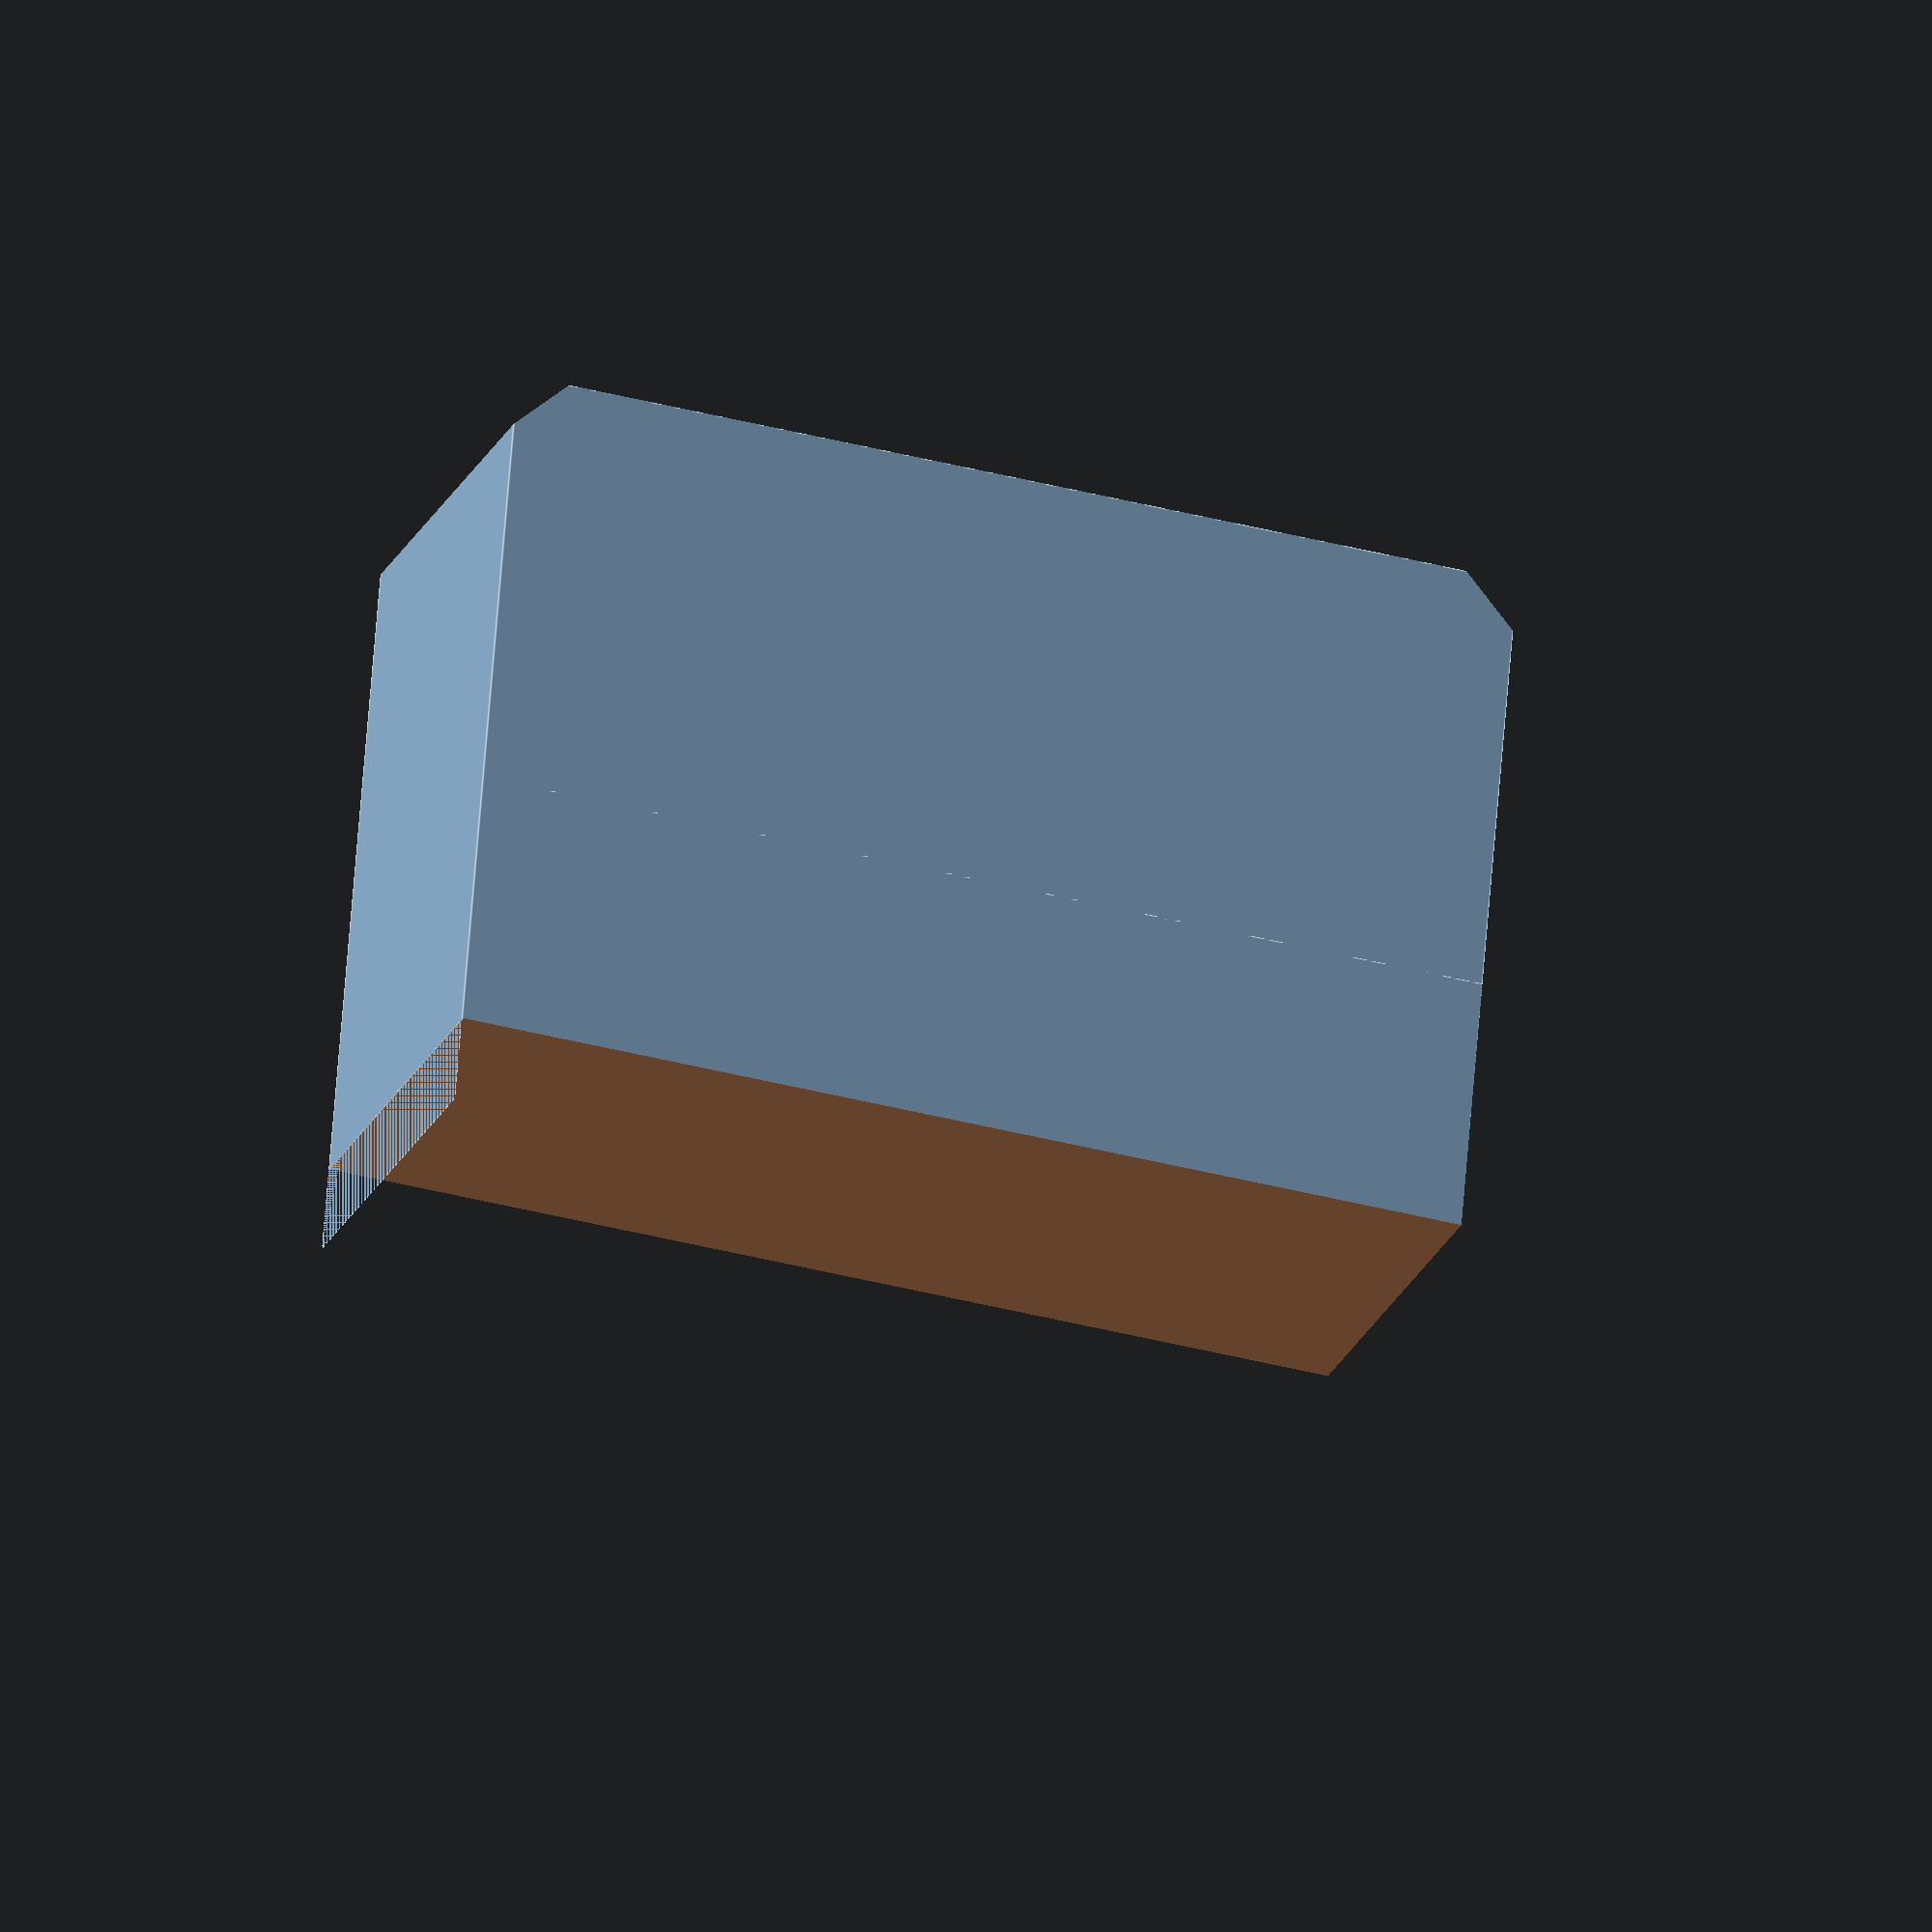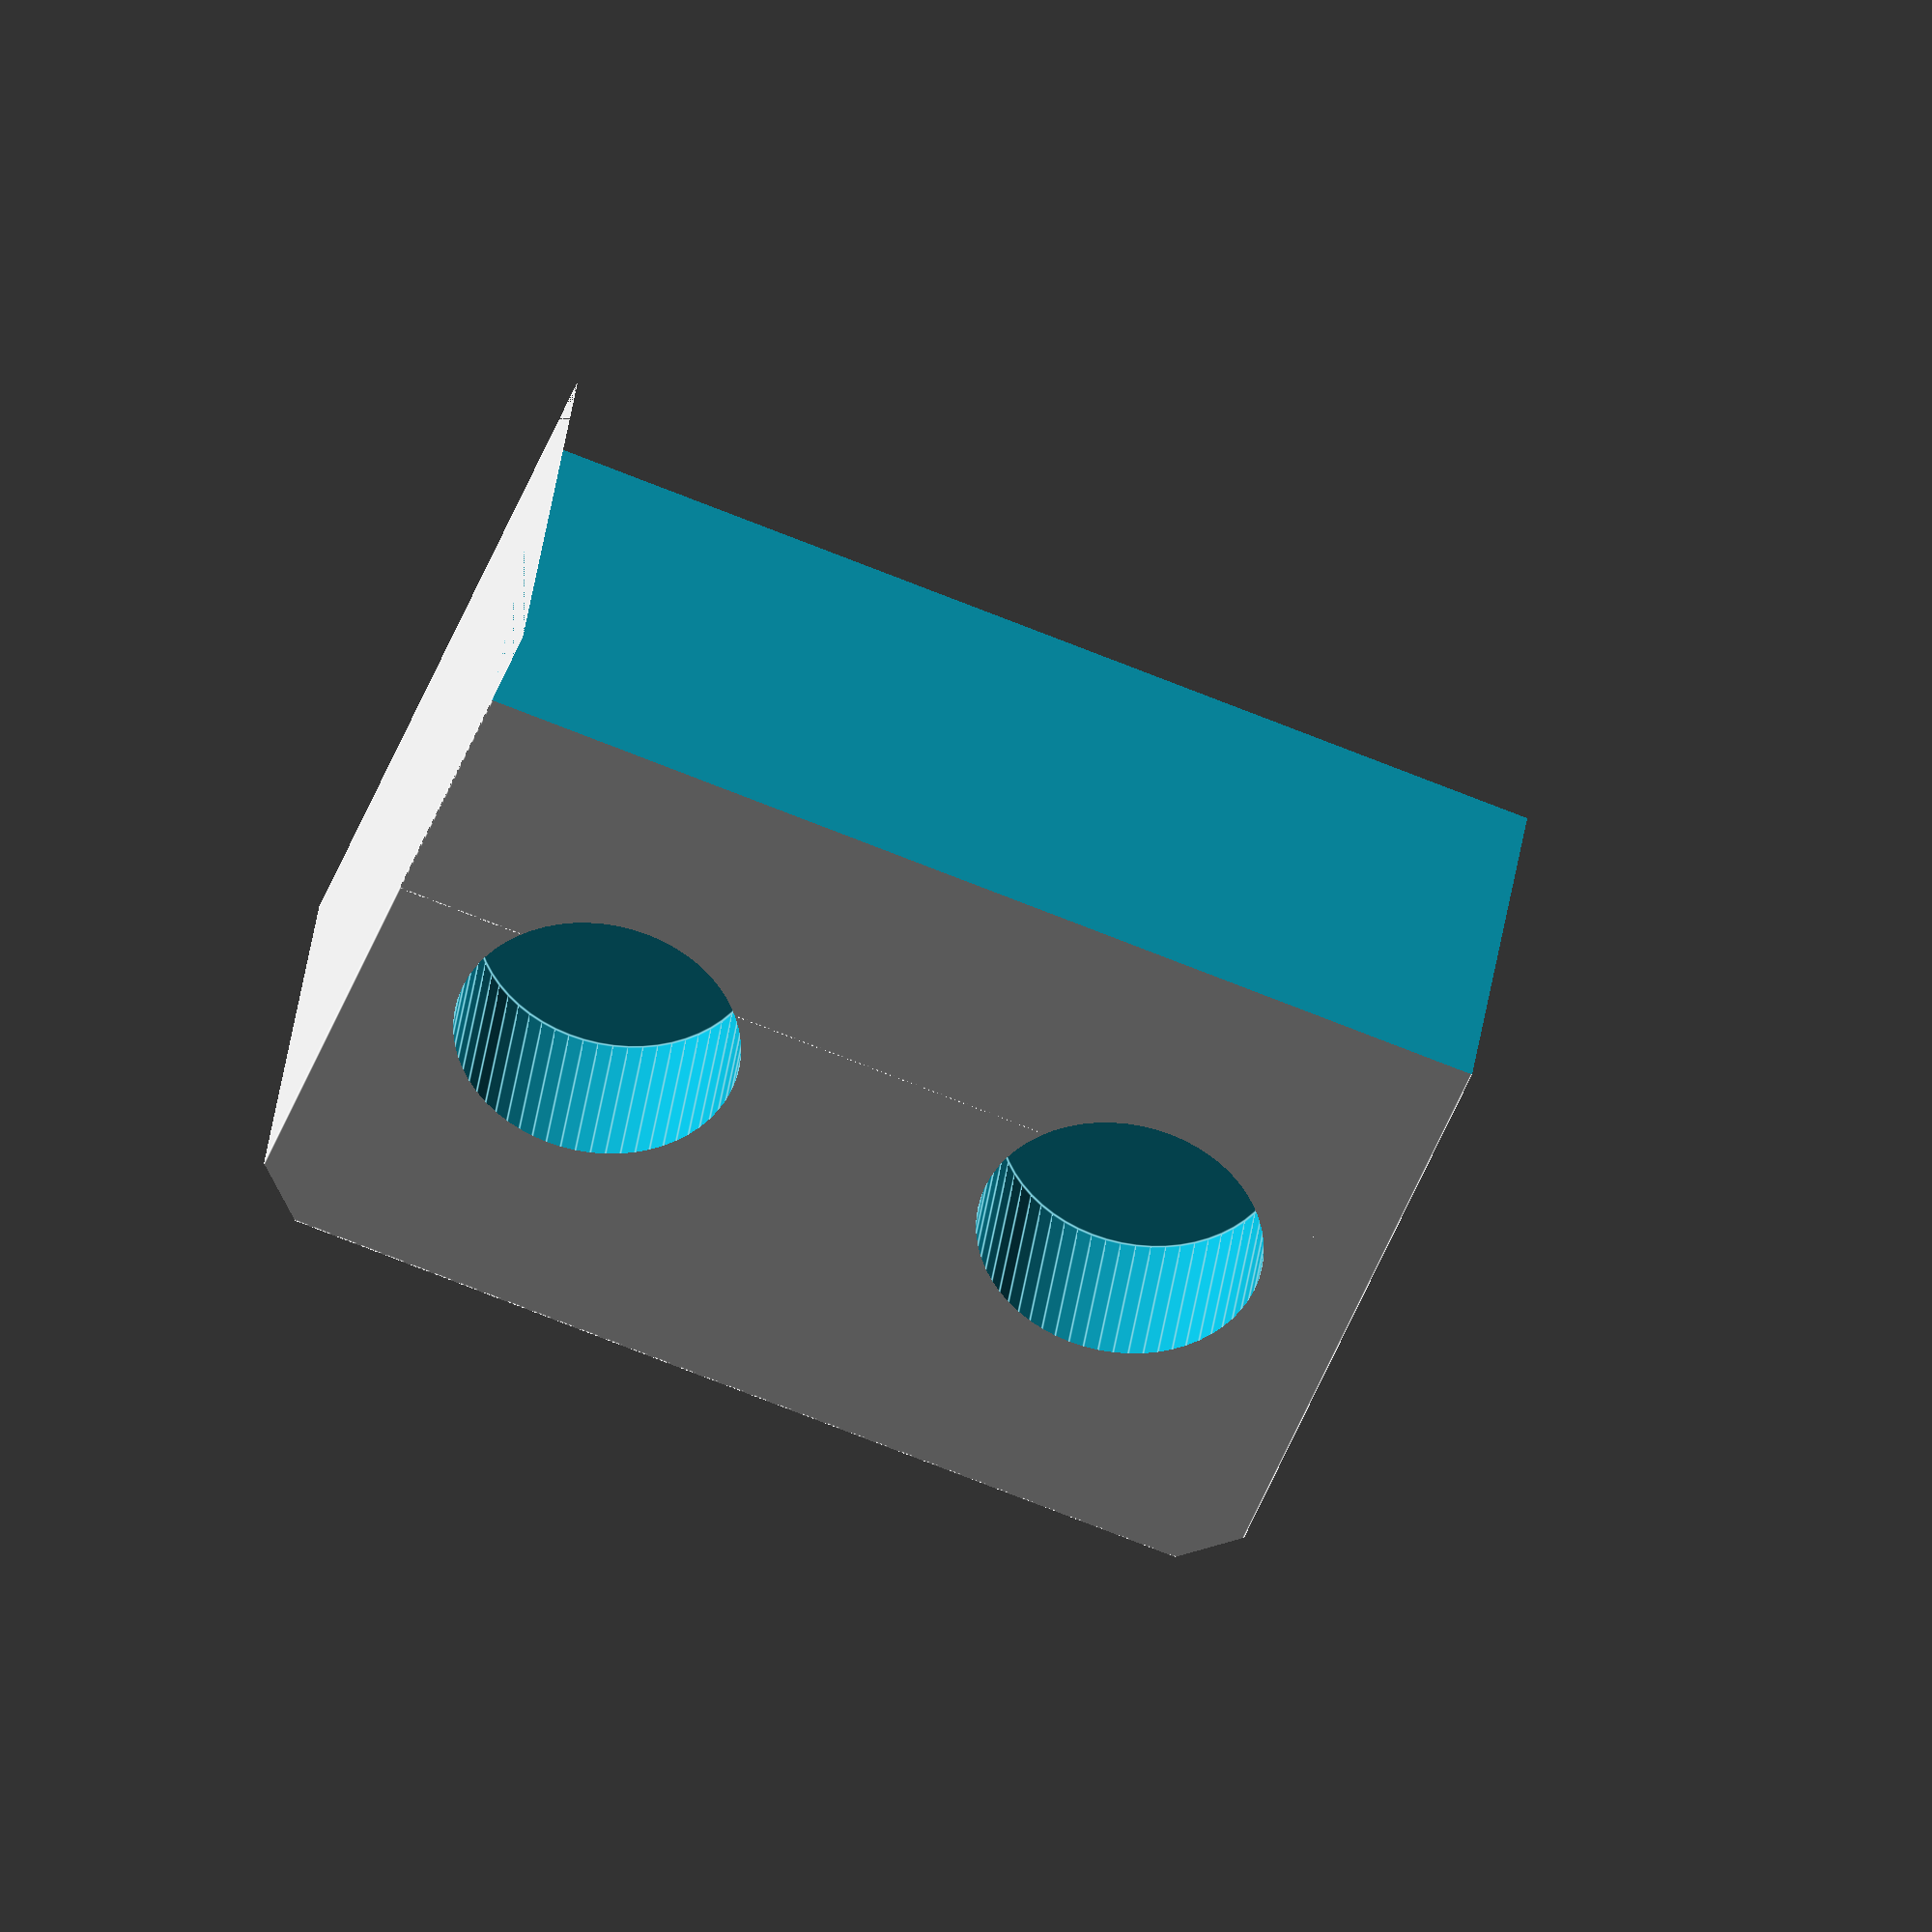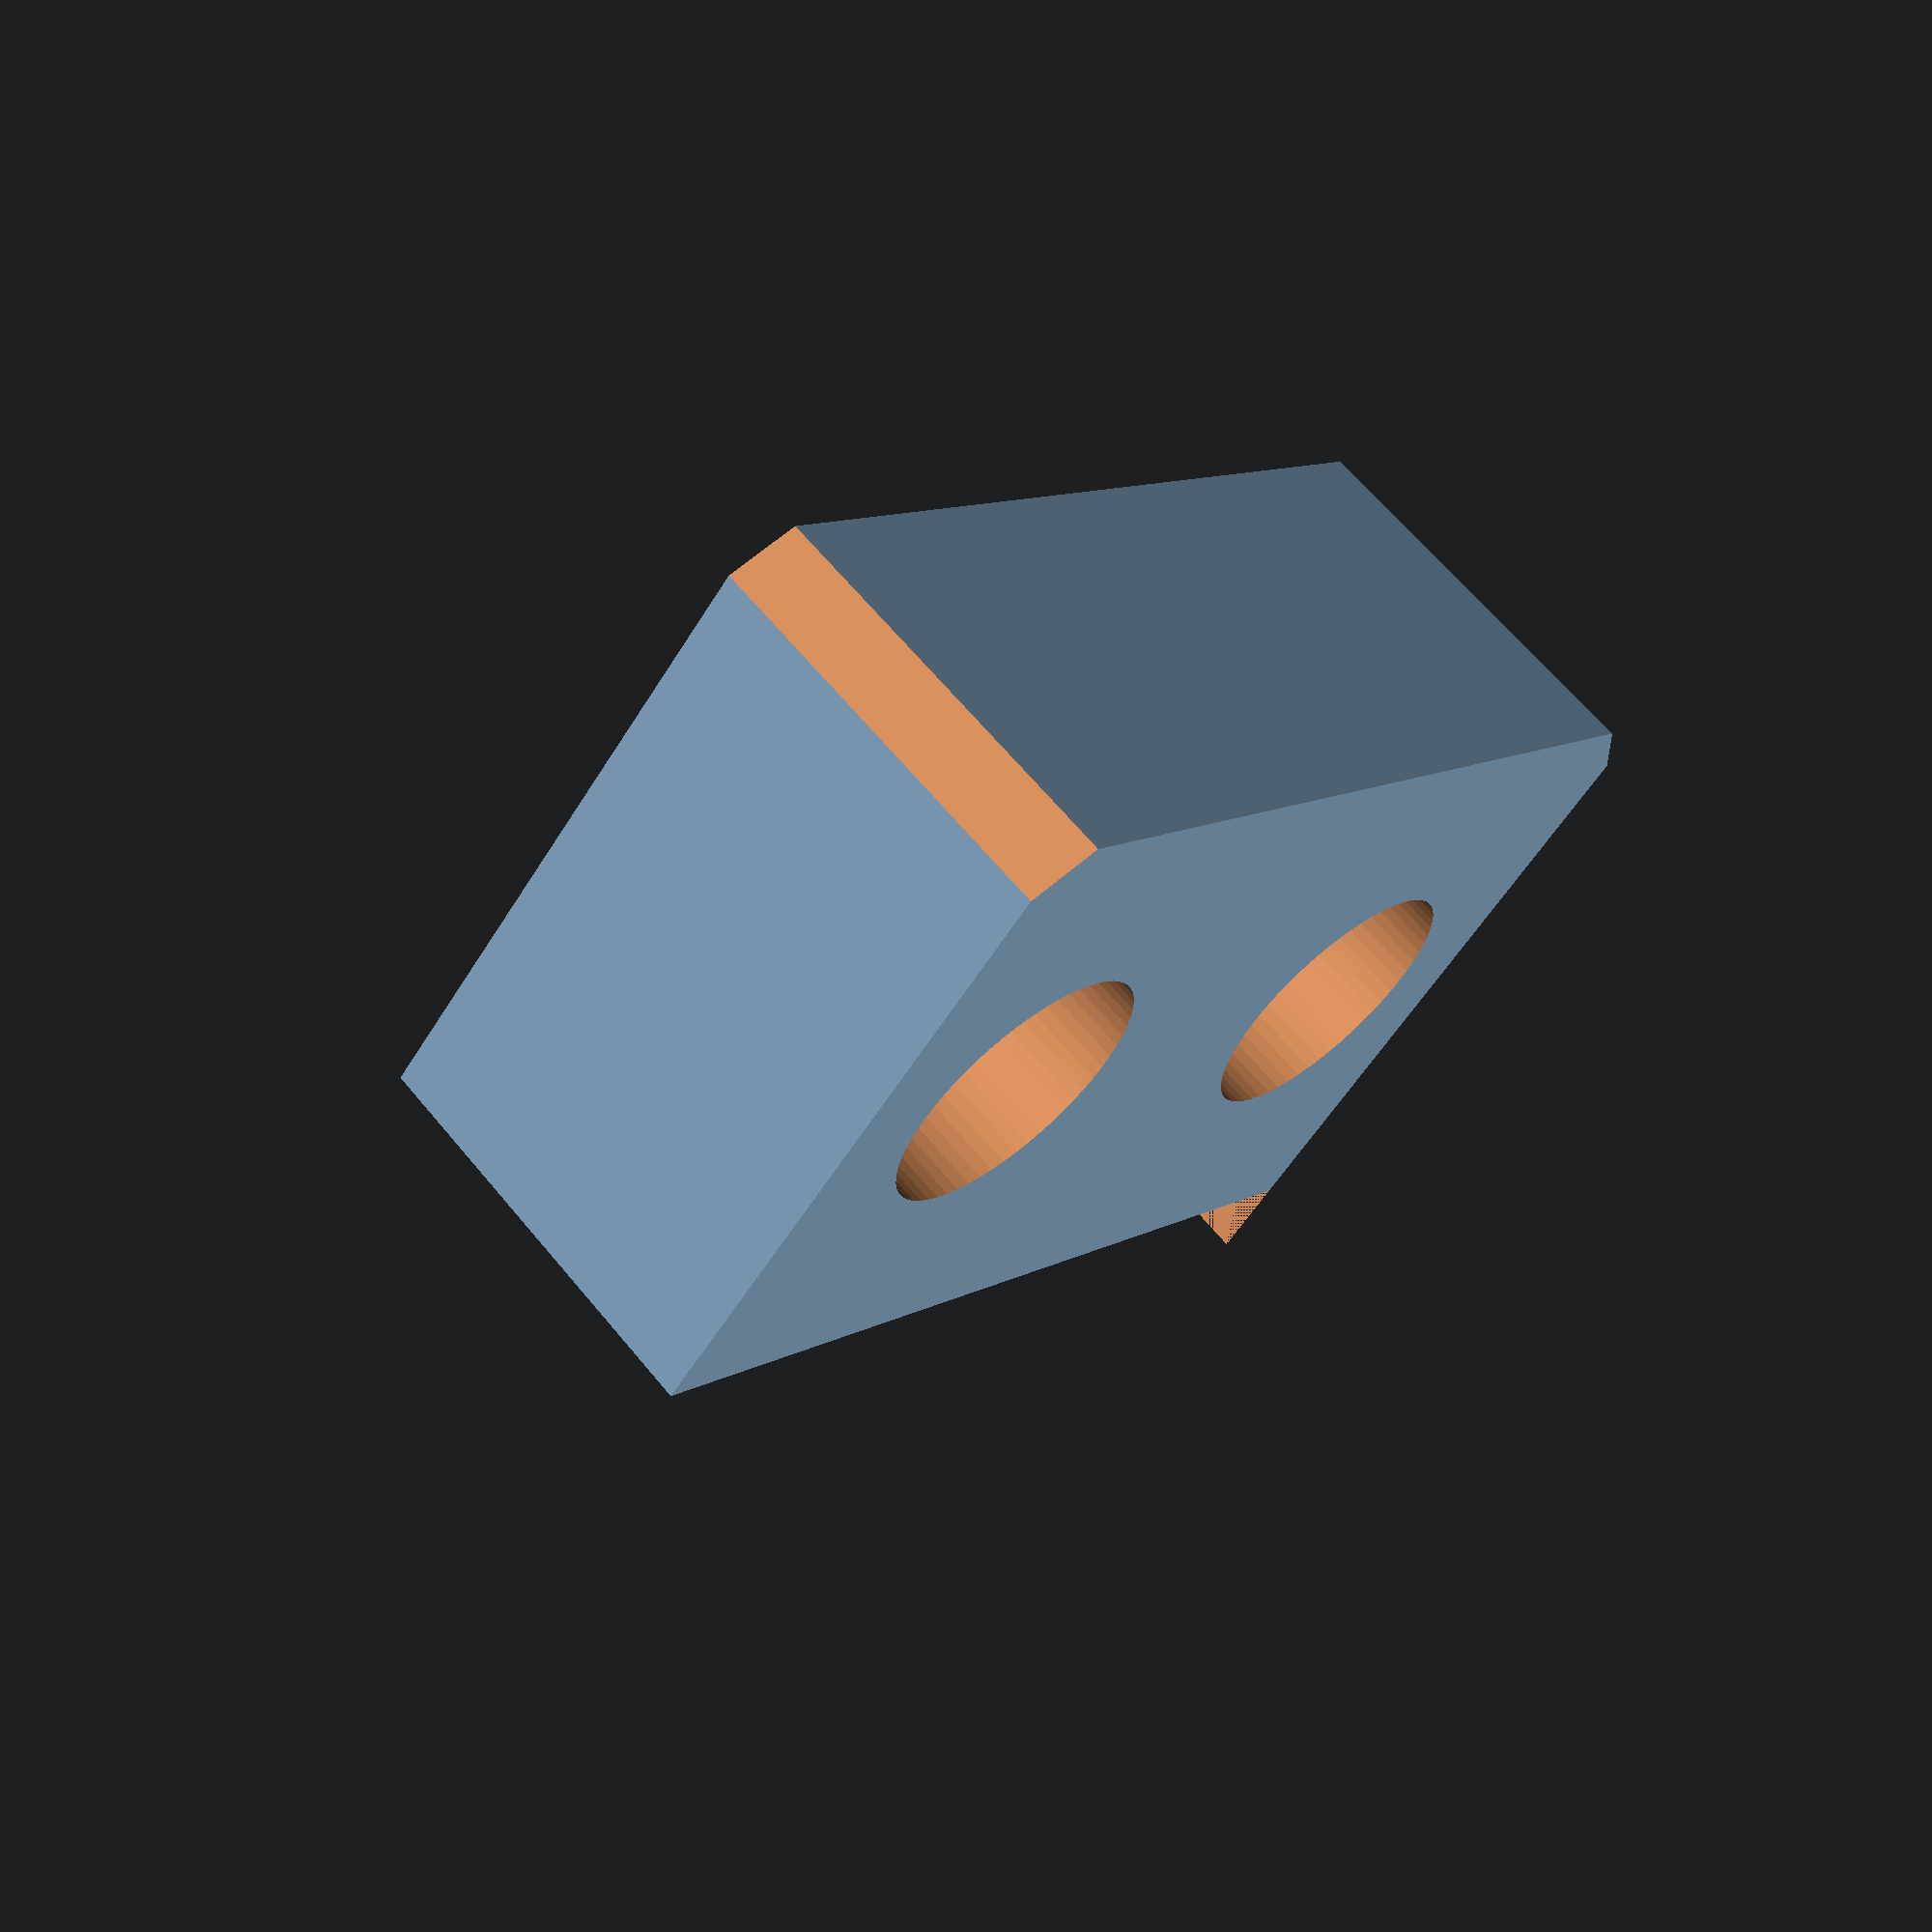
<openscad>
$fn=60;
width=30;
pad=5;
offset=3;
fudge=0.25;

//main_filler();
top_filler();

module top_filler(height=12){
intersection(){
    difference(){
        base_filler(height=height);
        for(Y=[-1,1]){
            translate([0,8*Y,-height/2-5]) 
                cylinder(d=8+fudge, h=10);
//            translate([0, ((width+pad)/2)*Y,0])
//            %cube([10, pad, height], center=true);
        }
    }
    cube([25, width, height], center=true);
}
}

module bottom_filler(height=40, inside=20, slot=15){
    difference(){
        base_filler(height=height);
        translate([0,0,(height/2)-inside+slot-3.5])
        hull(){
            for(X=[25, 5.9], Z=[0, -height])
            translate([X,offset/2,Z]) rotate([90,0,0]) 
            cylinder(d=7, h=offset*2+width+pad*2, center=true);
        }
    }
    for(Y=[-1,1]) translate([0,8*Y,height/2-5]) 
        cylinder(d=8, h=10);
}

module main_filler(height=100){
    difference(){
        base_filler(height=height);
        for(Y=[-1,1]) translate([0,8*Y,-height/2-5]) 
            cylinder(d=8+fudge, h=10);
    }
    for(Y=[-1,1]) translate([0,8*Y,height/2-5]) 
        cylinder(d=8, h=10);
}

module base_filler(height=100){
    difference(){
        union(){
            cube([20,width,height],center=true);
            translate([10,0,0]) 
                cube([10+pad,width+pad*2,height],center=true);
            translate([10,offset/2,0]) 
                cube([10+pad,offset+width+pad*2,height],center=true);
        }
        for(Y=[-1,1]) translate([-11,16*Y,0]) rotate([0,0,45*Y]) 
            cube([5,5,height+2], center=true);
        for(Y=[-1,1]) translate([2,(21+offset/2)*Y+(offset/2),0])
            rotate([0,0,45*Y]) 
            cube([5,5,height+2], center=true);
        for(Y=[-1,1]) translate([19,(21+offset/2)*Y+(offset/2),0])
            rotate([0,0,45*Y]) 
            cube([5,5,height+2], center=true);
        for(Y=[-1,1]) translate([19,(14+offset/2)*Y+(offset/2),0]) 
            rotate([0,0,45*Y]) 
            cube([5,5,height+2], center=true);
        translate([20,offset/2,0])
            cube([20,width+offset,height+2],center=true);
    }
}

</openscad>
<views>
elev=22.1 azim=94.8 roll=341.6 proj=o view=edges
elev=322.3 azim=249.3 roll=187.5 proj=o view=edges
elev=295.6 azim=48.6 roll=140.5 proj=p view=wireframe
</views>
